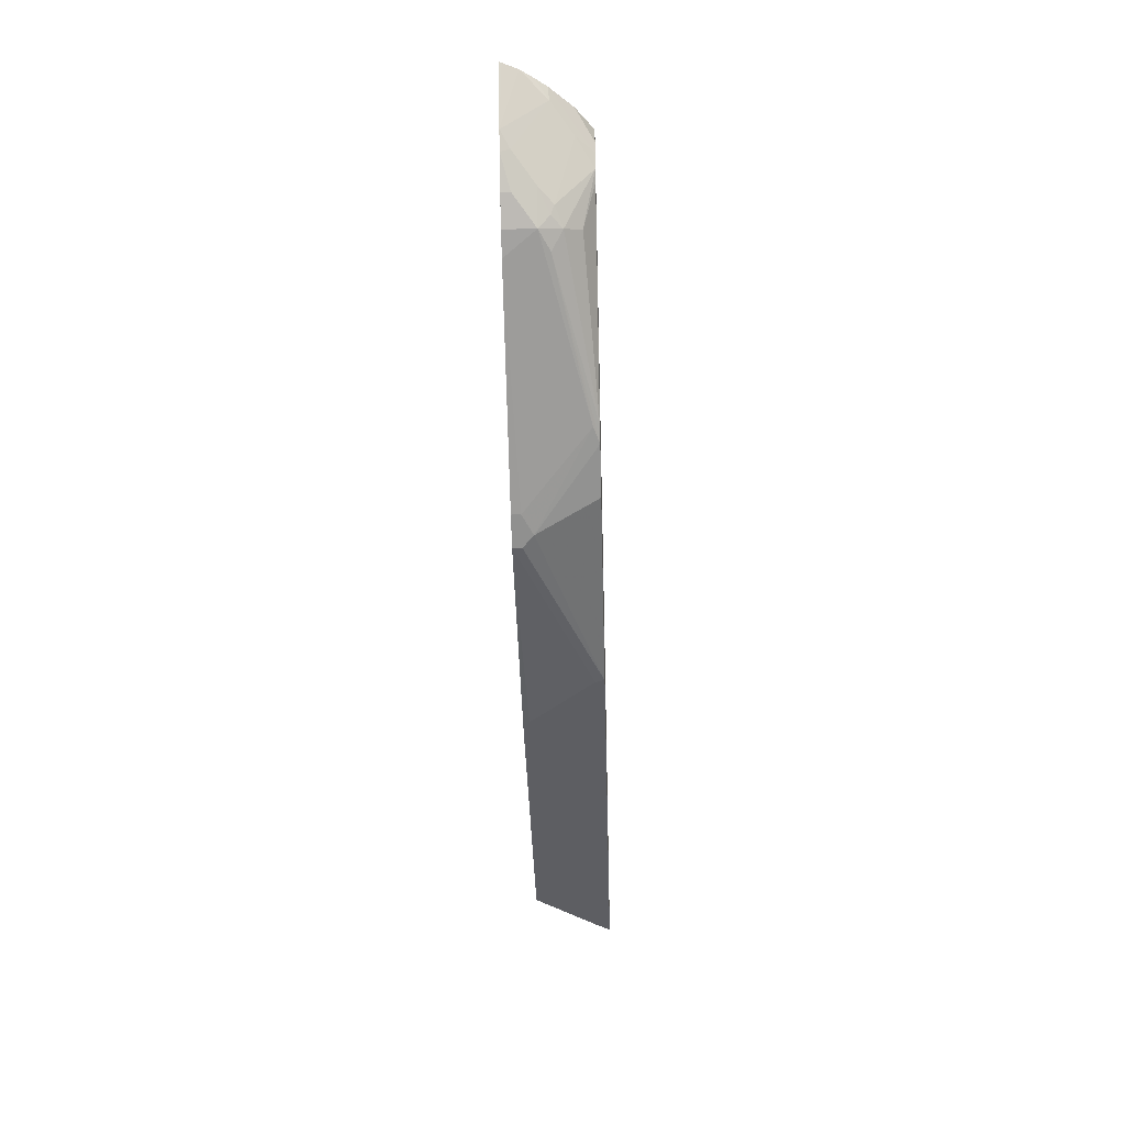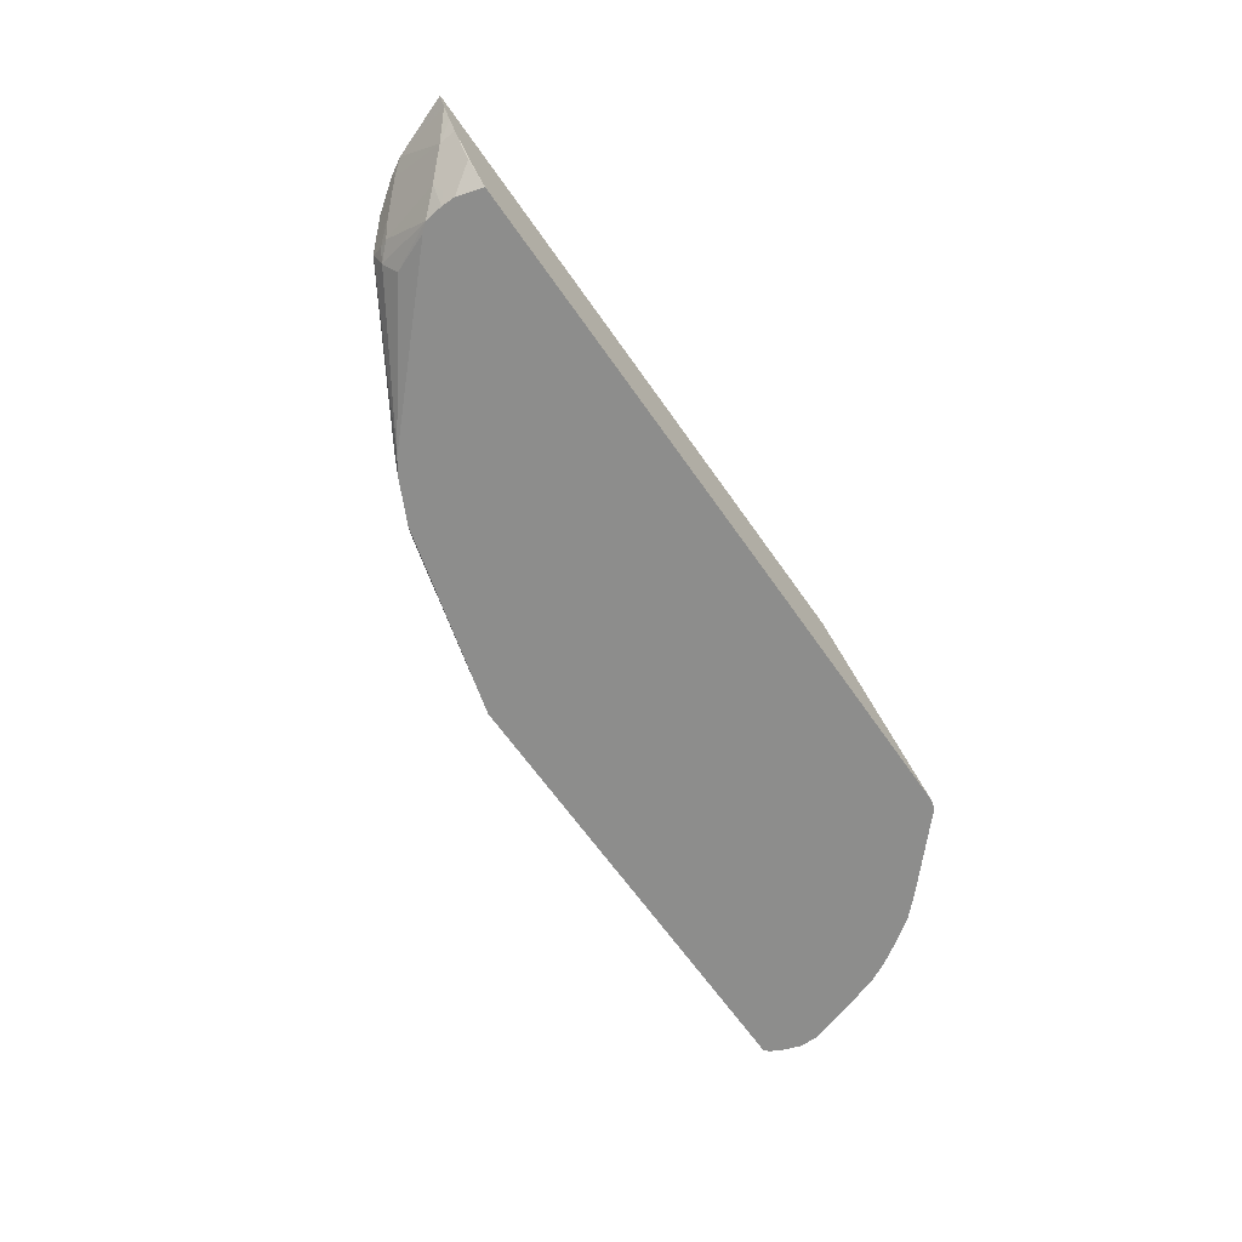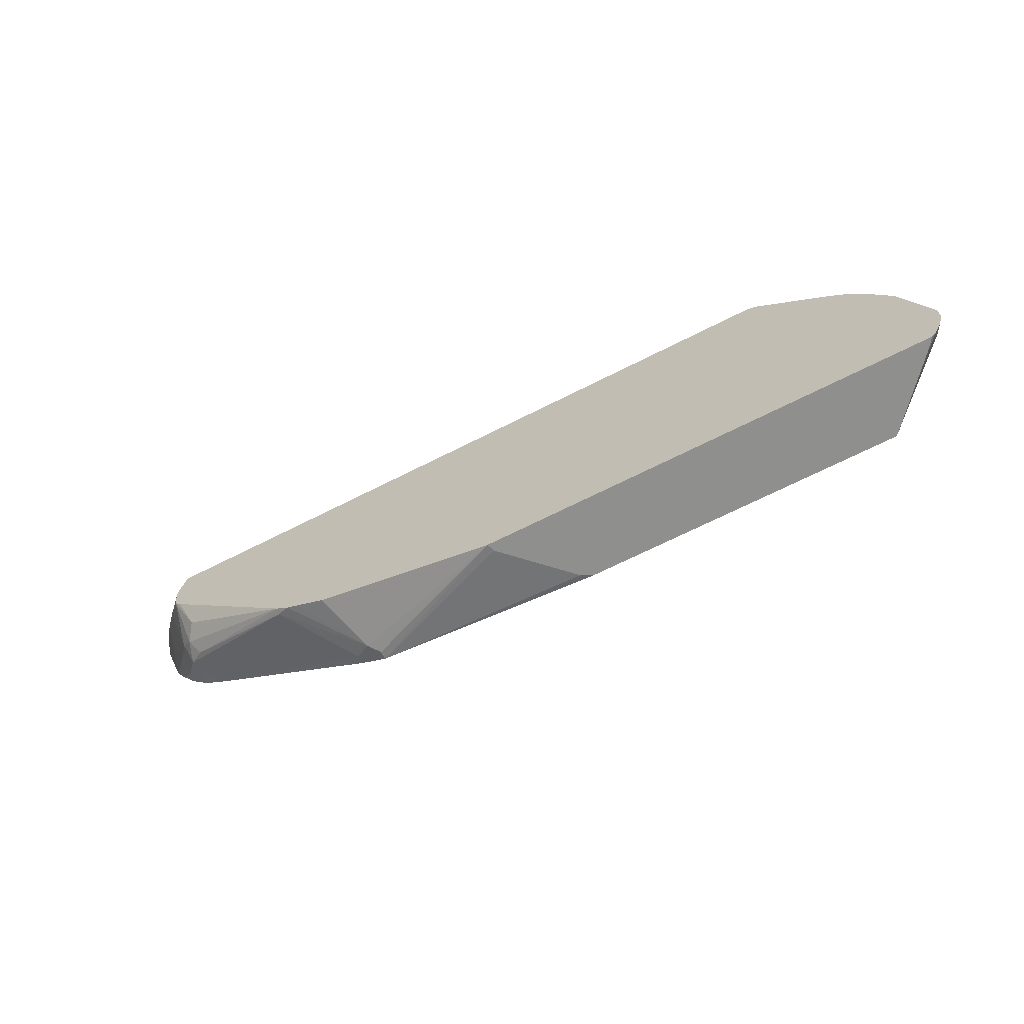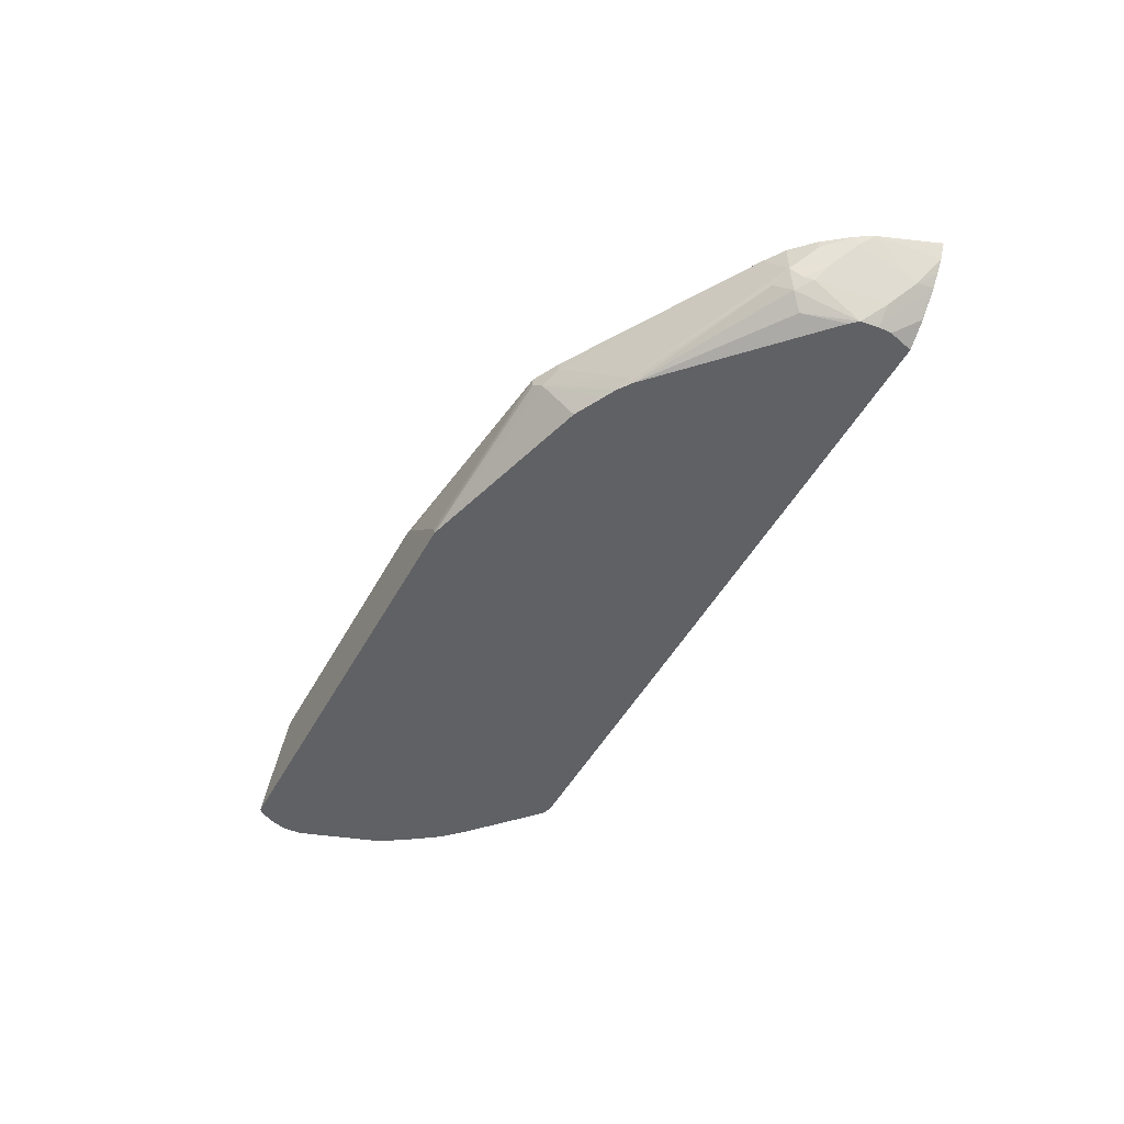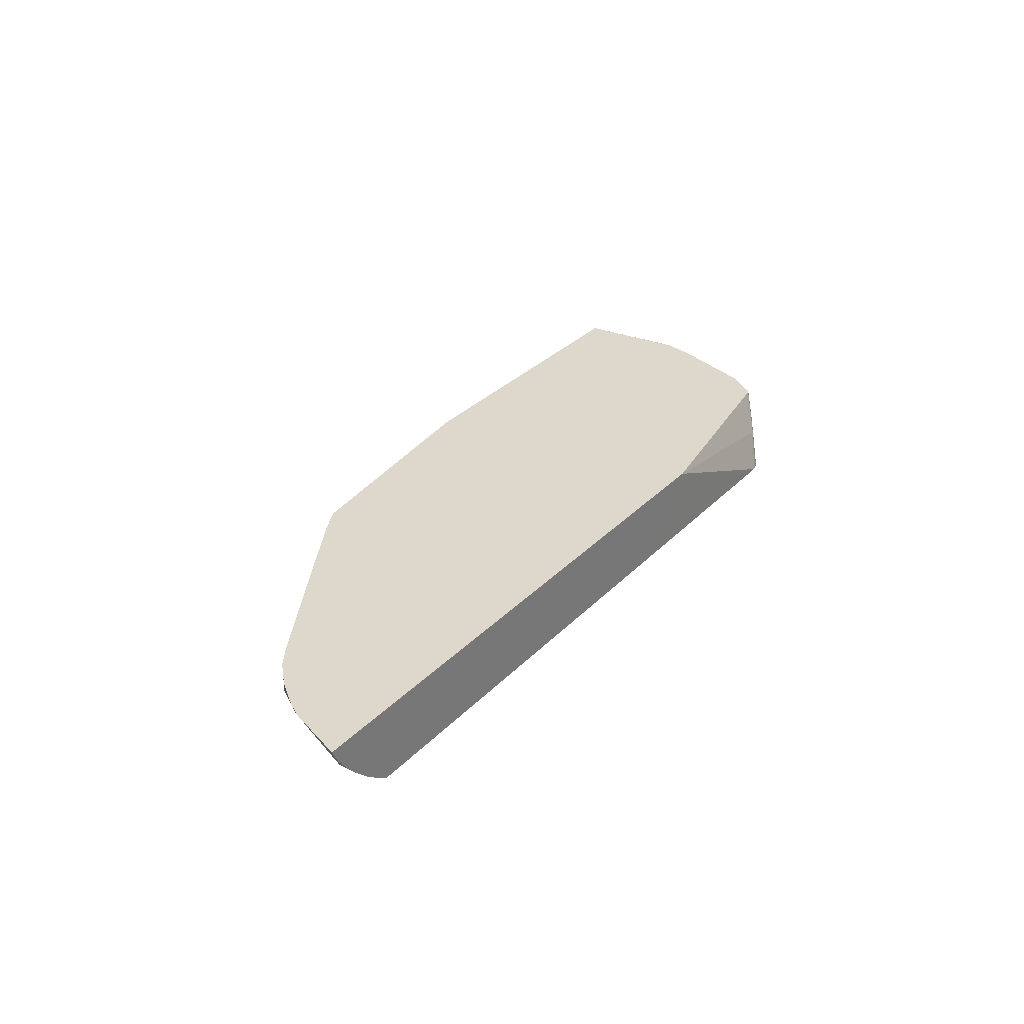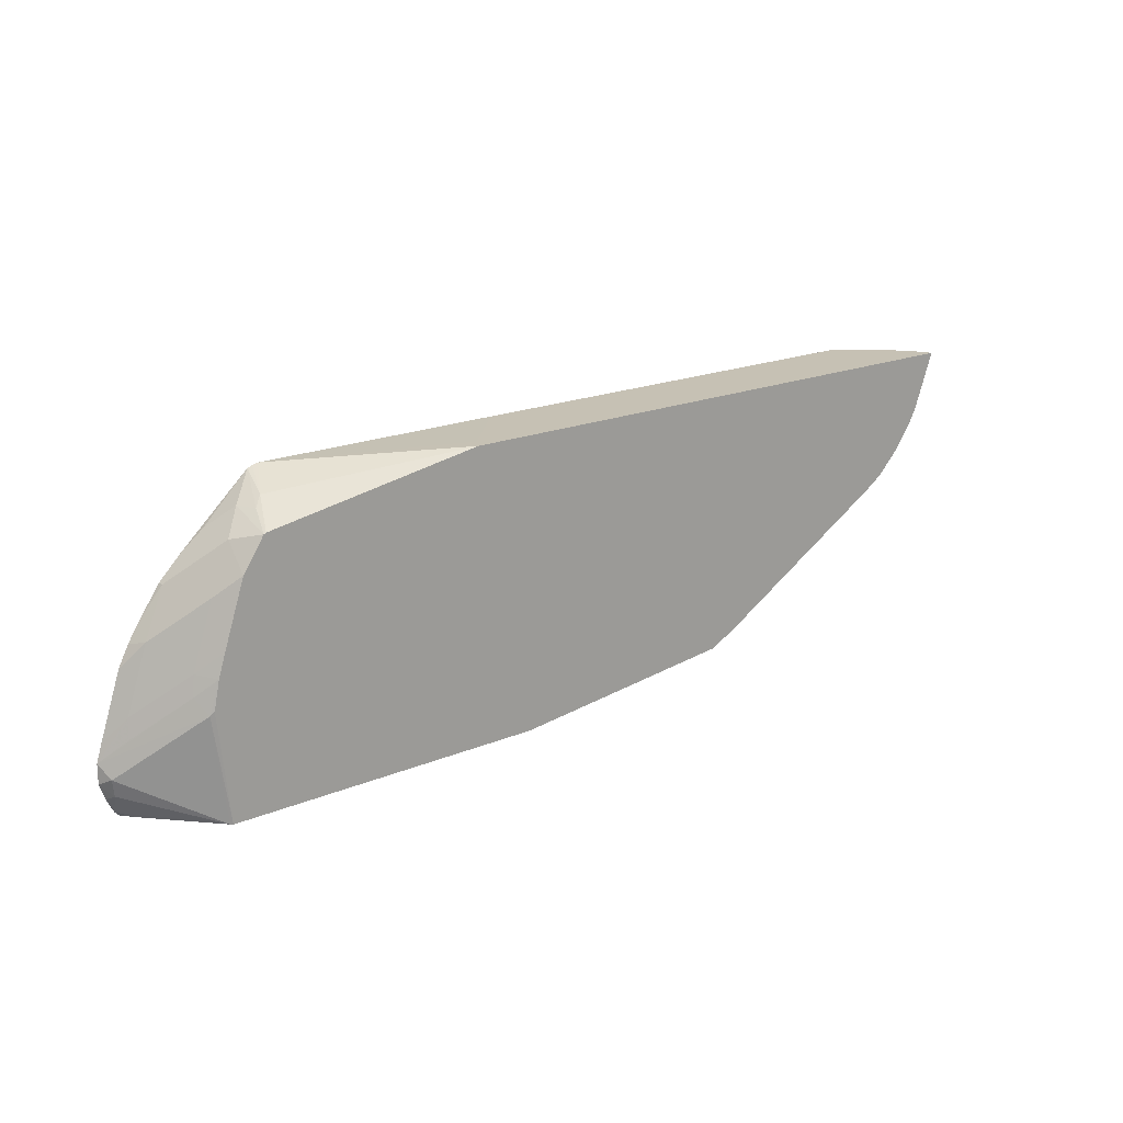
<metadata>
{"format":"obj","ext":"obj","renderer":"f3d","projection":"perspective","resolution":1024,"background":"white","views":[{"elev":-39.1,"azim":-88.4,"up":"+Z"},{"elev":-64.4,"azim":-55.2,"up":"+Y"},{"elev":-65.3,"azim":27.4,"up":"+Z"},{"elev":-48.2,"azim":-117.5,"up":"+Y"},{"elev":31.1,"azim":-54.6,"up":"+Y"},{"elev":18.5,"azim":141.1,"up":"+Z"}]}
</metadata>
<code>
v 0.2586 -0.003394 -0.09022
v 0.2526 0.004307 -0.09022
v 0.2613 -0.003394 -0.0875
v -0.01743 -0.003394 -0.09022
v 0.2199 0.04133 -0.09022
v 0.2628 0.002071 -0.07657
v 0.2655 -0.003394 -0.07929
v -0.1313 -0.003394 -0.05851
v -0.1179 0.03104 -0.07139
v -0.1117 0.03725 -0.07449
v -0.1117 0.04248 -0.07449
v -0.01566 0.001653 -0.09022
v 0.2185 0.04248 -0.09022
v 0.2276 0.04139 -0.02897
v 0.2649 0.004141 -0.06622
v 0.2687 -0.003394 -0.06999
v -0.143 -0.003394 -0.05267
v -0.1283 0.03725 -0.06622
v -0.12 0.03725 -0.07036
v -0.149 -0.003394 -0.04966
v -0.1573 -0.003394 -0.04552
v -0.1656 9.3e-07 -0.04139
v -0.003352 0.01407 -0.09022
v -0.12 0.04248 -0.07036
v 0.02839 0.04248 -0.09022
v 0.02149 0.0389 -0.09022
v 0.2254 0.04248 -0.02678
v 0.222 0.04248 -0.01037
v 0.2317 0.03311 -0.02069
v 0.2687 -0.003394 -0.05868
v -0.1283 0.04248 -0.06622
v -0.1248 0.04248 -0.06796
v -0.2525 0.02483 0.008264
v -0.2407 0.04248 0.0004253
v -0.1652 -0.003394 -0.03983
v -0.2421 0.01863 0.003094
v 0.2297 0.03104 -0.009311
v 0.2178 0.04248 0.002843
v 0.2421 0.01863 -0.02172
v 0.2442 0.02069 -0.0331
v 0.2566 0.008282 -0.04552
v 0.2545 0.006212 -0.03414
v 0.2681 -0.003394 -0.05673
v -0.2525 0.04248 0.008264
v -0.2483 0.01242 0.01241
v -0.2545 0.01863 0.01552
v -0.2638 0.02483 0.02638
v -0.2767 0.04248 0.0364
v -0.2649 0.03725 0.02069
v -0.2517 -0.003394 0.04234
v -0.2421 0.003108 0.01862
v 0.2053 0.04248 0.04011
v 0.2173 0.03104 0.02794
v 0.2297 0.01863 0.01552
v 0.2655 -0.003394 -0.04866
v 0.2421 0.006212 0.003094
v 0.2531 -0.003394 -0.01141
v -0.2649 0.04248 0.02069
v -0.2559 -0.003394 0.04726
v -0.2566 0.01656 0.02069
v -0.2669 0.006212 0.05898
v -0.2763 0.03725 0.0388
v -0.2789 0.04248 0.04011
v 0.1928 0.04248 0.05881
v 0.2028 0.02483 0.0538
v 0.2469 -0.003394 0.0006939
v 0.2276 9.3e-07 0.02896
v -0.2573 -0.003394 0.05812
v -0.2623 0.001555 0.06208
v -0.2801 0.01932 0.08127
v -0.2793 0.01863 0.0714
v -0.2824 0.04248 0.04627
v 0.1914 0.04248 0.05946
v 0.1862 0.02483 0.06673
v 0.1904 0.01242 0.06621
v 0.2028 9.3e-07 0.0538
v 0.2393 -0.003394 0.01241
v 0.2276 -0.003394 0.02896
v -0.2573 -0.003394 0.06604
v -0.2669 0.006212 0.0807
v -0.2853 0.02575 0.08127
v -0.2668 0.006324 0.08127
v -0.2908 0.03308 0.08127
v -0.2949 0.04135 0.08127
v -0.2954 0.04248 0.08127
v 0.18 0.01863 0.0714
v 0.06119 0.04248 0.08127
v 0.1739 -0.003394 0.07922
v 0.2152 -0.003394 0.04138
v -0.2528 -0.003394 0.08127
v 0.1676 -0.003394 0.081
v 0.171 -0.003394 0.08016
v 0.05639 0.03442 0.08127
v 0.01857 -0.003394 0.08127
v 0.05528 0.03331 0.08127
v 0.0316 0.009593 0.08127
v 0.01917 -0.002824 0.08127
f 48 58 49
f 47 60 61
f 47 62 48
f 45 60 46
f 47 61 71
f 46 60 47
f 48 62 63
f 47 71 62
f 50 59 51
f 61 68 69
f 52 65 53
f 53 65 54
f 54 65 67
f 54 67 56
f 56 66 57
f 56 67 66
f 59 68 61
f 59 61 60
f 45 59 60
f 52 64 65
f 45 51 59
f 33 36 45
f 42 56 57
f 61 69 70
f 30 42 43
f 33 44 34
f 33 45 46
f 33 46 47
f 33 47 48
f 33 48 49
f 33 49 58
f 33 58 44
f 35 50 51
f 35 51 45
f 35 45 36
f 37 38 52
f 37 52 53
f 37 53 39
f 39 42 41
f 39 41 40
f 39 53 54
f 39 54 56
f 39 56 42
f 42 55 43
f 42 57 55
f 61 70 71
f 87 93 91
f 62 72 63
f 71 81 83
f 71 83 72
f 72 83 84
f 72 84 85
f 73 86 74
f 73 87 86
f 74 86 88
f 74 88 75
f 75 88 76
f 70 83 81
f 76 88 89
f 80 90 82
f 86 91 92
f 86 92 88
f 86 87 91
f 30 41 42
f 91 93 95
f 91 95 96
f 91 96 97
f 91 97 94
f 79 90 80
f 62 71 72
f 70 84 83
f 70 87 85
f 64 74 75
f 64 75 65
f 65 75 76
f 65 76 89
f 65 89 78
f 65 78 67
f 66 67 77
f 67 78 77
f 68 79 69
f 70 85 84
f 69 80 70
f 70 81 71
f 70 80 82
f 70 82 90
f 70 90 94
f 70 94 97
f 70 97 96
f 70 96 95
f 70 95 93
f 70 93 87
f 69 79 80
f 30 40 41
f 64 73 74
f 29 39 40
f 1 17 8
f 1 8 4
f 1 4 12
f 1 12 23
f 1 23 26
f 1 26 25
f 1 25 13
f 1 13 5
f 1 5 2
f 1 20 17
f 2 5 3
f 3 5 6
f 4 8 9
f 4 9 10
f 4 10 11
f 4 11 12
f 5 13 14
f 5 14 15
f 5 15 6
f 6 15 16
f 3 6 7
f 6 16 7
f 1 21 20
f 1 50 35
f 29 40 30
f 1 3 7
f 1 7 16
f 1 16 30
f 1 30 43
f 1 43 55
f 1 55 57
f 1 57 66
f 1 66 77
f 1 35 21
f 1 77 78
f 1 89 88
f 1 88 92
f 1 92 91
f 1 91 94
f 1 94 90
f 1 90 79
f 1 79 68
f 1 68 59
f 1 59 50
f 1 78 89
f 8 17 9
f 1 2 3
f 9 19 10
f 11 25 26
f 11 26 23
f 13 27 14
f 14 27 28
f 14 28 29
f 14 29 30
f 14 30 15
f 9 18 19
f 18 31 32
f 11 13 25
f 18 32 19
f 18 33 34
f 18 34 31
f 19 32 24
f 21 35 36
f 21 36 22
f 22 36 33
f 28 37 29
f 28 38 37
f 29 37 39
f 18 22 33
f 11 27 13
f 15 30 16
f 11 38 28
f 11 28 27
f 9 20 21
f 9 21 22
f 9 22 18
f 10 19 24
f 10 24 11
f 11 23 12
f 11 24 32
f 11 32 31
f 11 31 34
f 9 17 20
f 11 44 58
f 11 34 44
f 11 64 52
f 11 73 64
f 11 87 73
f 11 52 38
f 11 72 85
f 11 63 72
f 11 48 63
f 11 58 48
f 11 85 87

</code>
